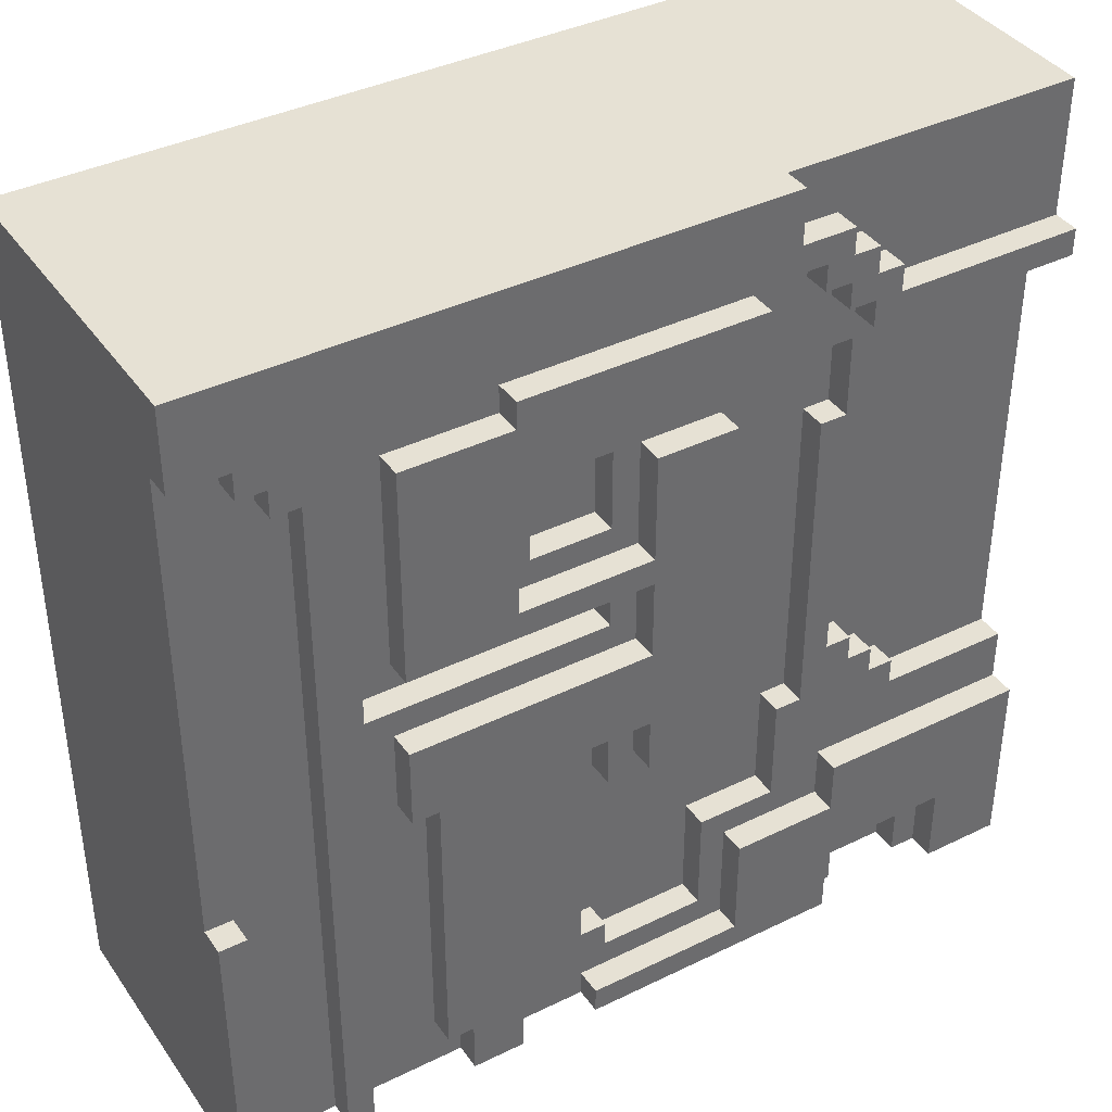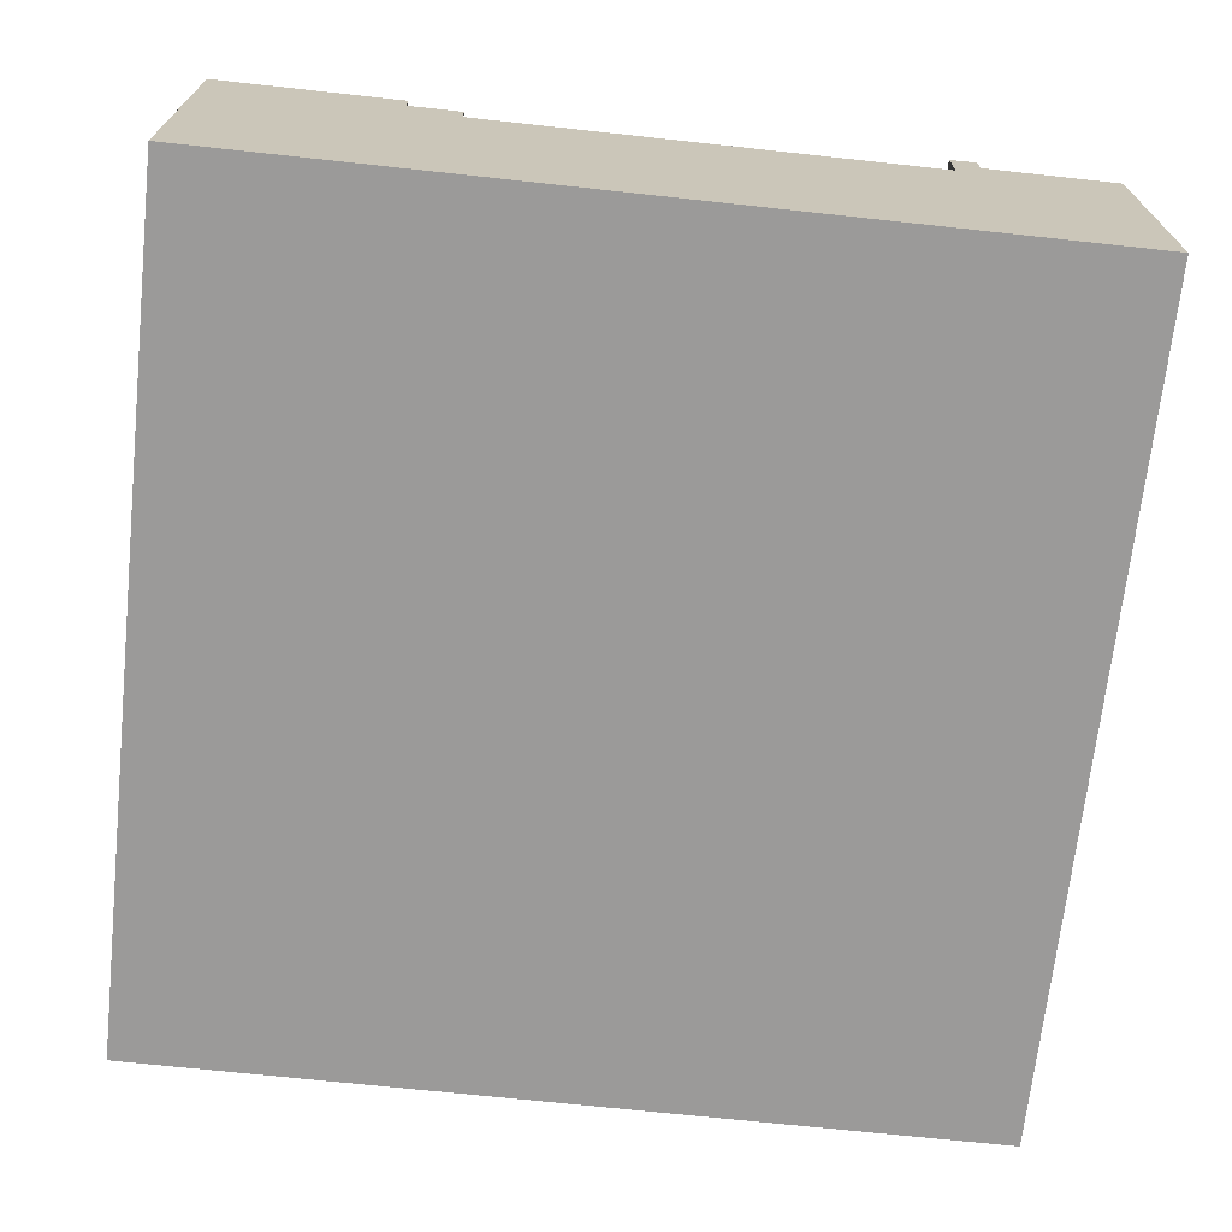
<metadata>
{"format":"obj","ext":"obj","renderer":"f3d","projection":"perspective","resolution":1024,"background":"white","views":[{"elev":39.1,"azim":148.6,"up":"+Z"},{"elev":-69.5,"azim":-96.2,"up":"+Y"}]}
</metadata>
<code>
g ClayTile3.4
v -16 0 16
v -16 0 -16
v -16 9 16
v -16 9 -16
v -16 10 16
v -16 10 11
v -16 10 10
v -16 10 -7
v -16 10 -16
v -16 11 16
v -16 11 11
v -16 11 -7
v -16 11 -9
v -16 11 -16
v -16 12 11
v -16 12 10
v -16 12 -9
v -16 12 -16
v -14 10 10
v -14 10 9
v -14 11 10
v -14 11 9
v -13 10 9
v -13 10 8
v -13 11 9
v -13 11 8
v -12 10 8
v -12 10 7
v -12 11 8
v -12 11 7
v -11 10 7
v -11 10 6
v -11 10 -6
v -11 10 -7
v -11 11 7
v -11 11 6
v -11 11 -6
v -11 11 -7
v -10 10 6
v -10 10 5
v -10 10 -5
v -10 10 -6
v -10 11 6
v -10 11 5
v -10 11 -5
v -10 11 -6
v -9 10 5
v -9 10 4
v -9 10 -4
v -9 10 -5
v -9 10 -14
v -9 10 -16
v -9 11 12
v -9 11 11
v -9 11 5
v -9 11 4
v -9 11 -4
v -9 11 -5
v -9 11 -14
v -9 11 -16
v -9 12 12
v -9 12 11
v -8 10 4
v -8 10 -4
v -8 11 13
v -8 11 12
v -8 11 4
v -8 11 -4
v -8 11 -13
v -8 11 -16
v -8 12 13
v -8 12 12
v -8 12 -13
v -8 12 -16
v -7 11 14
v -7 11 13
v -7 12 14
v -7 12 13
v -5 11 16
v -5 11 14
v -5 12 16
v -5 12 14
v -4 10 9
v -4 10 -6
v -4 11 12
v -4 11 9
v -4 11 -6
v -4 12 12
v -4 12 9
v -3 11 8
v -3 11 -5
v -3 12 8
v -3 12 -5
v 1 10 -13
v 1 10 -14
v 1 11 -13
v 1 11 -14
v 2 10 -4
v 2 10 -13
v 2 11 -4
v 2 11 -13
v 3 11 -3
v 3 11 -14
v 3 12 -3
v 3 12 -14
v 4 10 8
v 4 10 5
v 4 11 8
v 4 11 5
v 5 11 9
v 5 11 4
v 5 11 -14
v 5 11 -16
v 5 12 9
v 5 12 4
v 5 12 -14
v 5 12 -16
v 6 11 13
v 6 11 12
v 6 12 13
v 6 12 12
v 10 10 2
v 10 10 1
v 10 11 2
v 10 11 1
v 11 11 12
v 11 11 -16
v 11 12 12
v 11 12 -16
v 15 11 -5
v 15 11 -16
v 15 12 -5
v 15 12 -16
v -13 11 -13
v -13 11 -16
v -13 12 -13
v -13 12 -16
v -12 10 -14
v -12 10 -16
v -12 11 -14
v -12 11 -16
v -8 10 9
v -8 10 6
v -8 11 11
v -8 11 10
v -8 11 9
v -8 11 6
v -8 11 -9
v -8 11 -11
v -8 12 11
v -8 12 10
v -8 12 -9
v -8 12 -11
v -7 10 6
v -7 10 -6
v -7 11 12
v -7 11 11
v -7 11 6
v -7 11 -6
v -7 12 12
v -7 12 11
v -6 10 -6
v -6 10 -10
v -6 11 13
v -6 11 12
v -6 11 -6
v -6 11 -10
v -6 12 13
v -6 12 12
v -4 11 -11
v -4 11 -15
v -4 12 -11
v -4 12 -15
v -3 10 -10
v -3 10 -14
v -3 11 -10
v -3 11 -14
v 0 11 8
v 0 11 4
v 0 11 3
v 0 11 -0
v 0 11 -3
v 0 11 -4
v 0 11 -5
v 0 12 8
v 0 12 4
v 0 12 3
v 0 12 -0
v 0 12 -3
v 0 12 -4
v 0 12 -5
v 1 10 8
v 1 10 5
v 1 10 2
v 1 10 1
v 1 10 -4
v 1 10 -6
v 1 11 8
v 1 11 5
v 1 11 2
v 1 11 1
v 1 11 -4
v 1 11 -6
v 2 11 -15
v 2 11 -16
v 2 12 -15
v 2 12 -16
v 5 11 12
v 5 11 11
v 5 12 12
v 5 12 11
v 7 11 -14
v 7 11 -16
v 7 12 -14
v 7 12 -16
v 8 11 -3
v 8 11 -4
v 8 11 -14
v 8 12 -3
v 8 12 -4
v 8 12 -14
v 9 11 11
v 9 11 10
v 9 11 3
v 9 11 -0
v 9 11 -1
v 9 11 -3
v 9 12 11
v 9 12 10
v 9 12 3
v 9 12 -0
v 9 12 -1
v 9 12 -3
v 12 11 11
v 12 11 -16
v 12 12 11
v 12 12 -16
v 13 11 12
v 13 11 11
v 13 12 12
v 13 12 11
v 14 11 13
v 14 11 12
v 14 12 13
v 14 12 12
v 16 0 16
v 16 0 -16
v 16 10 16
v 16 10 -16
v 16 11 16
v 16 11 13
v 16 11 -5
v 16 11 -16
v 16 12 16
v 16 12 13
v 16 12 -5
v 16 12 -16
v -16 0 16
v -16 9 16
v -16 10 16
v -16 11 16
v -5 11 16
v -5 12 16
v 8 9 16
v 8 10 16
v 16 0 16
v 16 10 16
v 16 11 16
v 16 12 16
v -7 11 14
v -7 12 14
v -5 11 14
v -5 12 14
v -8 11 13
v -8 12 13
v -7 11 13
v -7 12 13
v -9 11 12
v -9 12 12
v -8 11 12
v -8 12 12
v -4 11 12
v -4 12 12
v 5 11 12
v 5 12 12
v -16 11 11
v -16 12 11
v -10 11 11
v -10 12 11
v -9 11 11
v -9 12 11
v 5 11 11
v 5 12 11
v 8 11 11
v 8 12 11
v 9 11 11
v 9 12 11
v -3 11 8
v -3 12 8
v 0 11 8
v 0 12 8
v -8 10 6
v -8 11 6
v -7 10 6
v -7 11 6
v 1 10 5
v 1 11 5
v 4 10 5
v 4 11 5
v 0 11 4
v 0 12 4
v 5 11 4
v 5 12 4
v 1 10 1
v 1 11 1
v 10 10 1
v 10 11 1
v 0 11 -0
v 0 12 -0
v 9 11 -0
v 9 12 -0
v -9 10 -4
v -9 11 -4
v -8 10 -4
v -8 11 -4
v -10 10 -5
v -10 11 -5
v -9 10 -5
v -9 11 -5
v 15 11 -5
v 15 12 -5
v 16 11 -5
v 16 12 -5
v -11 10 -6
v -11 11 -6
v -10 10 -6
v -10 11 -6
v -7 10 -6
v -7 11 -6
v -6 10 -6
v -6 11 -6
v -16 10 -7
v -16 11 -7
v -11 10 -7
v -11 11 -7
v -16 11 -9
v -16 12 -9
v -8 11 -9
v -8 12 -9
v -6 10 -10
v -6 11 -10
v -3 10 -10
v -3 11 -10
v -8 11 -11
v -8 12 -11
v -4 11 -11
v -4 12 -11
v 1 10 -13
v 1 11 -13
v 2 10 -13
v 2 11 -13
v -3 10 -14
v -3 11 -14
v 1 10 -14
v 1 11 -14
v -4 11 -15
v -4 12 -15
v 2 11 -15
v 2 12 -15
v -6 11 13
v -6 12 13
v 6 11 13
v 6 12 13
v 14 11 13
v 14 12 13
v 16 11 13
v 16 12 13
v -7 11 12
v -7 12 12
v -6 11 12
v -6 12 12
v 6 11 12
v 6 12 12
v 11 11 12
v 11 12 12
v 13 11 12
v 13 12 12
v 14 11 12
v 14 12 12
v -8 11 11
v -8 12 11
v -7 11 11
v -7 12 11
v 12 11 11
v 12 12 11
v 13 11 11
v 13 12 11
v -16 10 10
v -16 12 10
v -14 10 10
v -14 11 10
v -10 11 10
v -10 12 10
v -8 11 10
v -8 12 10
v -14 10 9
v -14 11 9
v -13 10 9
v -13 11 9
v -8 10 9
v -8 11 9
v -4 10 9
v -4 11 9
v -4 12 9
v 5 11 9
v 5 12 9
v -13 10 8
v -13 11 8
v -12 10 8
v -12 11 8
v 1 10 8
v 1 11 8
v 4 10 8
v 4 11 8
v -12 10 7
v -12 11 7
v -11 10 7
v -11 11 7
v -11 10 6
v -11 11 6
v -10 10 6
v -10 11 6
v -10 10 5
v -10 11 5
v -9 10 5
v -9 11 5
v -9 10 4
v -9 11 4
v -8 10 4
v -8 11 4
v 0 11 3
v 0 12 3
v 9 11 3
v 9 12 3
v 1 10 2
v 1 11 2
v 10 10 2
v 10 11 2
v 0 11 -3
v 0 12 -3
v 3 11 -3
v 3 12 -3
v 8 11 -3
v 8 12 -3
v 9 11 -3
v 9 12 -3
v 1 10 -4
v 1 11 -4
v 2 10 -4
v 2 11 -4
v -3 11 -5
v -3 12 -5
v -1 11 -5
v -1 12 -5
v 0 11 -5
v 0 12 -5
v -4 10 -6
v -4 11 -6
v 1 10 -6
v 1 11 -6
v -13 11 -13
v -13 12 -13
v -8 11 -13
v -8 12 -13
v -12 10 -14
v -12 11 -14
v -9 10 -14
v -9 11 -14
v 3 11 -14
v 3 12 -14
v 5 11 -14
v 5 12 -14
v 7 11 -14
v 7 12 -14
v 8 11 -14
v 8 12 -14
v -16 0 -16
v -16 9 -16
v -16 10 -16
v -16 11 -16
v -16 12 -16
v -13 11 -16
v -13 12 -16
v -12 10 -16
v -12 11 -16
v -9 10 -16
v -9 11 -16
v -8 11 -16
v -8 12 -16
v 2 11 -16
v 2 12 -16
v 5 11 -16
v 5 12 -16
v 7 11 -16
v 7 12 -16
v 8 9 -16
v 8 10 -16
v 11 11 -16
v 11 12 -16
v 12 11 -16
v 12 12 -16
v 15 11 -16
v 15 12 -16
v 16 0 -16
v 16 10 -16
v 16 11 -16
v 16 12 -16
v -16 0 16
v 16 0 16
v -16 0 -16
v 16 0 -16
v -16 10 10
v -14 10 10
v -14 10 9
v -13 10 9
v -8 10 9
v -4 10 9
v -13 10 8
v -12 10 8
v 1 10 8
v 4 10 8
v -12 10 7
v -11 10 7
v -11 10 6
v -10 10 6
v -8 10 6
v -7 10 6
v -10 10 5
v -9 10 5
v 1 10 5
v 4 10 5
v -9 10 4
v -8 10 4
v 1 10 2
v 10 10 2
v 1 10 1
v 10 10 1
v -9 10 -4
v -8 10 -4
v 1 10 -4
v 2 10 -4
v -10 10 -5
v -9 10 -5
v -11 10 -6
v -10 10 -6
v -7 10 -6
v -6 10 -6
v -4 10 -6
v 1 10 -6
v -16 10 -7
v -11 10 -7
v -6 10 -10
v -3 10 -10
v 1 10 -13
v 2 10 -13
v -12 10 -14
v -9 10 -14
v -3 10 -14
v 1 10 -14
v -12 10 -16
v -9 10 -16
v -16 11 16
v -5 11 16
v -7 11 14
v -5 11 14
v -8 11 13
v -7 11 13
v -6 11 13
v 6 11 13
v 14 11 13
v 16 11 13
v -9 11 12
v -8 11 12
v -7 11 12
v -6 11 12
v -4 11 12
v 5 11 12
v 6 11 12
v 11 11 12
v 13 11 12
v 14 11 12
v -16 11 11
v -10 11 11
v -9 11 11
v -8 11 11
v -7 11 11
v 5 11 11
v 8 11 11
v 9 11 11
v 12 11 11
v 13 11 11
v -14 11 10
v -10 11 10
v -8 11 10
v 9 11 10
v -14 11 9
v -13 11 9
v -8 11 9
v -4 11 9
v 5 11 9
v -13 11 8
v -12 11 8
v -3 11 8
v 0 11 8
v 1 11 8
v 4 11 8
v -12 11 7
v -11 11 7
v -11 11 6
v -10 11 6
v -8 11 6
v -7 11 6
v -10 11 5
v -9 11 5
v 1 11 5
v 4 11 5
v -9 11 4
v -8 11 4
v 0 11 4
v 5 11 4
v 0 11 3
v 9 11 3
v 1 11 2
v 10 11 2
v 1 11 1
v 10 11 1
v 0 11 -0
v 9 11 -0
v 9 11 -1
v 0 11 -3
v 3 11 -3
v 8 11 -3
v 9 11 -3
v -9 11 -4
v -8 11 -4
v 0 11 -4
v 1 11 -4
v 2 11 -4
v 8 11 -4
v -10 11 -5
v -9 11 -5
v -3 11 -5
v -1 11 -5
v 0 11 -5
v 15 11 -5
v 16 11 -5
v -11 11 -6
v -10 11 -6
v -7 11 -6
v -6 11 -6
v -4 11 -6
v 1 11 -6
v -16 11 -7
v -11 11 -7
v -16 11 -9
v -8 11 -9
v -6 11 -10
v -3 11 -10
v -8 11 -11
v -4 11 -11
v -13 11 -13
v -8 11 -13
v 1 11 -13
v 2 11 -13
v -12 11 -14
v -9 11 -14
v -3 11 -14
v 1 11 -14
v 3 11 -14
v 5 11 -14
v 7 11 -14
v 8 11 -14
v -4 11 -15
v 2 11 -15
v -13 11 -16
v -12 11 -16
v -9 11 -16
v -8 11 -16
v 2 11 -16
v 5 11 -16
v 7 11 -16
v 11 11 -16
v 12 11 -16
v 15 11 -16
v -5 12 16
v 16 12 16
v -7 12 14
v -5 12 14
v -8 12 13
v -7 12 13
v -6 12 13
v 6 12 13
v 14 12 13
v 16 12 13
v -9 12 12
v -8 12 12
v -7 12 12
v -6 12 12
v -4 12 12
v 5 12 12
v 6 12 12
v 11 12 12
v 13 12 12
v 14 12 12
v -16 12 11
v -10 12 11
v -9 12 11
v -8 12 11
v -7 12 11
v 5 12 11
v 8 12 11
v 9 12 11
v 12 12 11
v 13 12 11
v -16 12 10
v -10 12 10
v -8 12 10
v 8 12 10
v 9 12 10
v -4 12 9
v 5 12 9
v -3 12 8
v 0 12 8
v 0 12 4
v 5 12 4
v 0 12 3
v 9 12 3
v 0 12 -0
v 9 12 -0
v 8 12 -1
v 9 12 -1
v 7 12 -2
v 8 12 -2
v 0 12 -3
v 3 12 -3
v 8 12 -3
v 9 12 -3
v -1 12 -4
v 0 12 -4
v 7 12 -4
v 8 12 -4
v -3 12 -5
v -1 12 -5
v 0 12 -5
v 15 12 -5
v 16 12 -5
v -16 12 -9
v -8 12 -9
v -8 12 -11
v -4 12 -11
v -13 12 -13
v -8 12 -13
v 3 12 -14
v 5 12 -14
v 7 12 -14
v 8 12 -14
v -4 12 -15
v 2 12 -15
v -16 12 -16
v -13 12 -16
v -8 12 -16
v 2 12 -16
v 5 12 -16
v 7 12 -16
v 11 12 -16
v 12 12 -16
v 15 12 -16
v 16 12 -16
f 3 2 1
f 4 2 3
f 5 4 3
f 6 4 5
f 7 4 6
f 8 4 7
f 9 4 8
f 10 6 5
f 11 7 6
f 11 6 10
f 12 9 8
f 13 9 12
f 14 9 13
f 15 7 11
f 16 7 15
f 17 14 13
f 18 14 17
f 21 20 19
f 22 20 21
f 25 24 23
f 26 24 25
f 29 28 27
f 30 28 29
f 35 32 31
f 36 32 35
f 37 34 33
f 38 34 37
f 43 40 39
f 44 40 43
f 45 42 41
f 46 42 45
f 55 48 47
f 56 48 55
f 57 50 49
f 58 50 57
f 59 52 51
f 60 52 59
f 61 54 53
f 62 54 61
f 67 64 63
f 68 64 67
f 71 66 65
f 72 66 71
f 73 70 69
f 74 70 73
f 77 76 75
f 78 76 77
f 81 80 79
f 82 80 81
f 86 84 83
f 87 84 86
f 88 86 85
f 89 86 88
f 92 91 90
f 93 91 92
f 96 95 94
f 97 95 96
f 100 99 98
f 101 99 100
f 104 103 102
f 105 103 104
f 108 107 106
f 109 107 108
f 114 111 110
f 115 111 114
f 116 113 112
f 117 113 116
f 120 119 118
f 121 119 120
f 124 123 122
f 125 123 124
f 128 127 126
f 129 127 128
f 132 131 130
f 133 131 132
f 134 135 136
f 136 135 137
f 138 139 140
f 140 139 141
f 142 143 146
f 146 143 147
f 144 145 150
f 150 145 151
f 148 149 152
f 152 149 153
f 154 155 158
f 158 155 159
f 156 157 160
f 160 157 161
f 162 163 166
f 166 163 167
f 164 165 168
f 168 165 169
f 170 171 172
f 172 171 173
f 174 175 176
f 176 175 177
f 178 179 185
f 185 179 186
f 180 181 187
f 187 181 188
f 182 183 189
f 183 184 190
f 189 183 190
f 190 184 191
f 192 193 198
f 198 193 199
f 194 195 200
f 200 195 201
f 196 197 202
f 202 197 203
f 204 205 206
f 206 205 207
f 208 209 210
f 210 209 211
f 212 213 214
f 214 213 215
f 216 217 219
f 217 218 220
f 219 217 220
f 220 218 221
f 222 223 228
f 223 224 229
f 228 223 229
f 229 224 230
f 225 226 231
f 226 227 232
f 231 226 232
f 232 227 233
f 234 235 236
f 236 235 237
f 238 239 240
f 240 239 241
f 242 243 244
f 244 243 245
f 246 247 248
f 248 247 249
f 248 249 250
f 250 249 251
f 251 249 252
f 252 249 253
f 250 251 254
f 254 251 255
f 252 253 256
f 256 253 257
f 262 261 260
f 264 259 258
f 264 260 259
f 265 262 260
f 265 260 264
f 266 264 258
f 266 265 264
f 267 262 265
f 267 265 266
f 268 263 262
f 268 262 267
f 269 263 268
f 272 271 270
f 273 271 272
f 276 275 274
f 277 275 276
f 280 279 278
f 281 279 280
f 284 283 282
f 285 283 284
f 288 287 286
f 289 287 288
f 290 289 288
f 291 289 290
f 294 293 292
f 295 293 294
f 296 295 294
f 297 295 296
f 300 299 298
f 301 299 300
f 304 303 302
f 305 303 304
f 308 307 306
f 309 307 308
f 312 311 310
f 313 311 312
f 316 315 314
f 317 315 316
f 320 319 318
f 321 319 320
f 324 323 322
f 325 323 324
f 328 327 326
f 329 327 328
f 332 331 330
f 333 331 332
f 336 335 334
f 337 335 336
f 340 339 338
f 341 339 340
f 344 343 342
f 345 343 344
f 348 347 346
f 349 347 348
f 352 351 350
f 353 351 352
f 356 355 354
f 357 355 356
f 360 359 358
f 361 359 360
f 364 363 362
f 365 363 364
f 368 367 366
f 369 367 368
f 370 371 372
f 372 371 373
f 374 375 376
f 376 375 377
f 378 379 380
f 380 379 381
f 382 383 384
f 384 383 385
f 386 387 388
f 388 387 389
f 390 391 392
f 392 391 393
f 394 395 396
f 396 395 397
f 398 399 400
f 400 399 401
f 401 399 402
f 402 399 403
f 402 403 404
f 404 403 405
f 406 407 408
f 408 407 409
f 410 411 412
f 412 411 413
f 413 414 415
f 415 414 416
f 417 418 419
f 419 418 420
f 421 422 423
f 423 422 424
f 425 426 427
f 427 426 428
f 429 430 431
f 431 430 432
f 433 434 435
f 435 434 436
f 437 438 439
f 439 438 440
f 441 442 443
f 443 442 444
f 445 446 447
f 447 446 448
f 449 450 451
f 451 450 452
f 453 454 455
f 455 454 456
f 457 458 459
f 459 458 460
f 461 462 463
f 463 462 464
f 463 464 465
f 465 464 466
f 467 468 469
f 469 468 470
f 471 472 473
f 473 472 474
f 475 476 477
f 477 476 478
f 479 480 481
f 481 480 482
f 483 484 485
f 485 484 486
f 489 490 492
f 490 491 492
f 492 491 493
f 488 489 494
f 489 492 494
f 494 492 495
f 488 494 496
f 496 497 498
f 496 498 500
f 498 499 500
f 500 499 501
f 496 500 502
f 496 502 504
f 502 503 504
f 504 503 505
f 487 488 506
f 488 496 506
f 496 504 507
f 506 496 507
f 507 504 508
f 507 508 510
f 508 509 510
f 510 509 511
f 507 510 512
f 487 506 514
f 506 507 514
f 507 512 515
f 514 507 515
f 512 513 516
f 515 512 516
f 516 513 517
f 520 519 518
f 521 519 520
f 522 523 524
f 524 525 528
f 528 529 532
f 532 533 534
f 526 527 536
f 536 527 537
f 534 535 538
f 530 531 540
f 540 531 541
f 538 539 542
f 544 545 546
f 546 545 547
f 542 543 548
f 538 542 548
f 548 543 549
f 534 538 552
f 538 548 552
f 552 548 553
f 532 534 554
f 534 552 554
f 554 552 555
f 537 527 556
f 556 527 557
f 557 527 558
f 550 551 559
f 522 524 560
f 524 528 560
f 528 532 560
f 532 554 560
f 560 554 561
f 558 559 562
f 557 558 562
f 562 559 563
f 559 551 564
f 563 559 564
f 564 551 565
f 563 564 568
f 568 564 569
f 566 567 570
f 570 567 571
f 572 573 574
f 574 573 575
f 572 574 576
f 576 574 577
f 572 576 582
f 582 576 583
f 578 579 585
f 585 579 586
f 586 579 587
f 587 579 588
f 580 581 591
f 572 582 592
f 592 582 593
f 593 582 594
f 584 585 596
f 585 586 596
f 588 589 597
f 587 588 597
f 597 589 598
f 598 589 599
f 590 591 601
f 595 596 604
f 599 589 605
f 602 603 606
f 603 604 606
f 606 604 607
f 604 596 608
f 607 604 608
f 596 586 609
f 608 596 609
f 607 608 611
f 611 608 612
f 609 610 613
f 613 610 614
f 614 610 615
f 615 610 616
f 612 608 617
f 617 608 618
f 618 608 619
f 619 608 620
f 620 608 621
f 621 622 623
f 620 621 623
f 623 622 624
f 614 615 625
f 616 610 626
f 624 622 627
f 627 622 628
f 614 625 629
f 625 626 629
f 626 610 630
f 629 626 630
f 605 589 632
f 631 632 633
f 632 589 634
f 633 632 634
f 631 633 635
f 634 589 636
f 631 635 637
f 635 636 637
f 637 636 638
f 638 636 639
f 639 636 643
f 628 622 645
f 640 641 646
f 646 641 647
f 647 641 648
f 642 643 649
f 644 645 651
f 609 613 652
f 646 647 654
f 591 581 655
f 600 601 655
f 601 591 655
f 655 581 656
f 650 651 658
f 645 622 659
f 651 645 659
f 658 651 659
f 653 654 661
f 652 653 661
f 609 652 661
f 654 647 662
f 661 654 662
f 659 660 664
f 657 658 664
f 658 659 664
f 663 664 665
f 664 660 666
f 665 664 666
f 666 660 667
f 666 667 669
f 667 668 669
f 669 668 670
f 648 641 674
f 671 672 675
f 675 672 676
f 670 668 677
f 673 674 678
f 674 641 679
f 678 674 679
f 649 643 682
f 670 677 683
f 679 680 683
f 677 678 683
f 678 679 683
f 683 680 684
f 671 675 685
f 685 675 686
f 676 672 687
f 687 672 688
f 684 680 689
f 689 680 690
f 681 682 691
f 636 589 692
f 691 682 692
f 643 636 692
f 682 643 692
f 600 655 693
f 693 655 694
f 695 696 698
f 697 698 700
f 700 698 701
f 698 696 702
f 701 698 702
f 702 696 703
f 703 696 704
f 700 701 706
f 699 700 706
f 706 701 707
f 707 701 708
f 702 703 711
f 711 703 712
f 712 703 713
f 713 703 714
f 705 706 717
f 706 707 717
f 717 707 718
f 718 707 719
f 709 710 720
f 712 713 723
f 723 713 724
f 715 716 725
f 716 717 726
f 725 716 726
f 717 718 726
f 726 718 727
f 721 722 728
f 720 721 728
f 728 722 729
f 728 729 730
f 720 728 730
f 709 720 730
f 730 729 731
f 732 733 734
f 731 729 735
f 732 734 736
f 734 735 736
f 735 729 737
f 736 735 737
f 732 736 738
f 738 739 740
f 740 739 741
f 738 740 742
f 740 741 743
f 742 740 743
f 732 738 744
f 738 742 744
f 744 742 745
f 743 741 746
f 742 743 746
f 746 741 747
f 732 744 748
f 748 744 749
f 745 742 750
f 742 746 750
f 750 746 751
f 732 748 752
f 748 749 753
f 752 748 753
f 753 749 754
f 757 758 759
f 757 759 761
f 759 760 761
f 761 760 762
f 750 751 763
f 745 750 763
f 763 751 764
f 764 751 765
f 765 751 766
f 762 760 767
f 757 761 769
f 769 761 770
f 767 768 771
f 762 767 771
f 771 768 772
f 764 765 773
f 773 765 774
f 712 723 775
f 775 723 776
f 755 756 777
f 777 756 778

</code>
